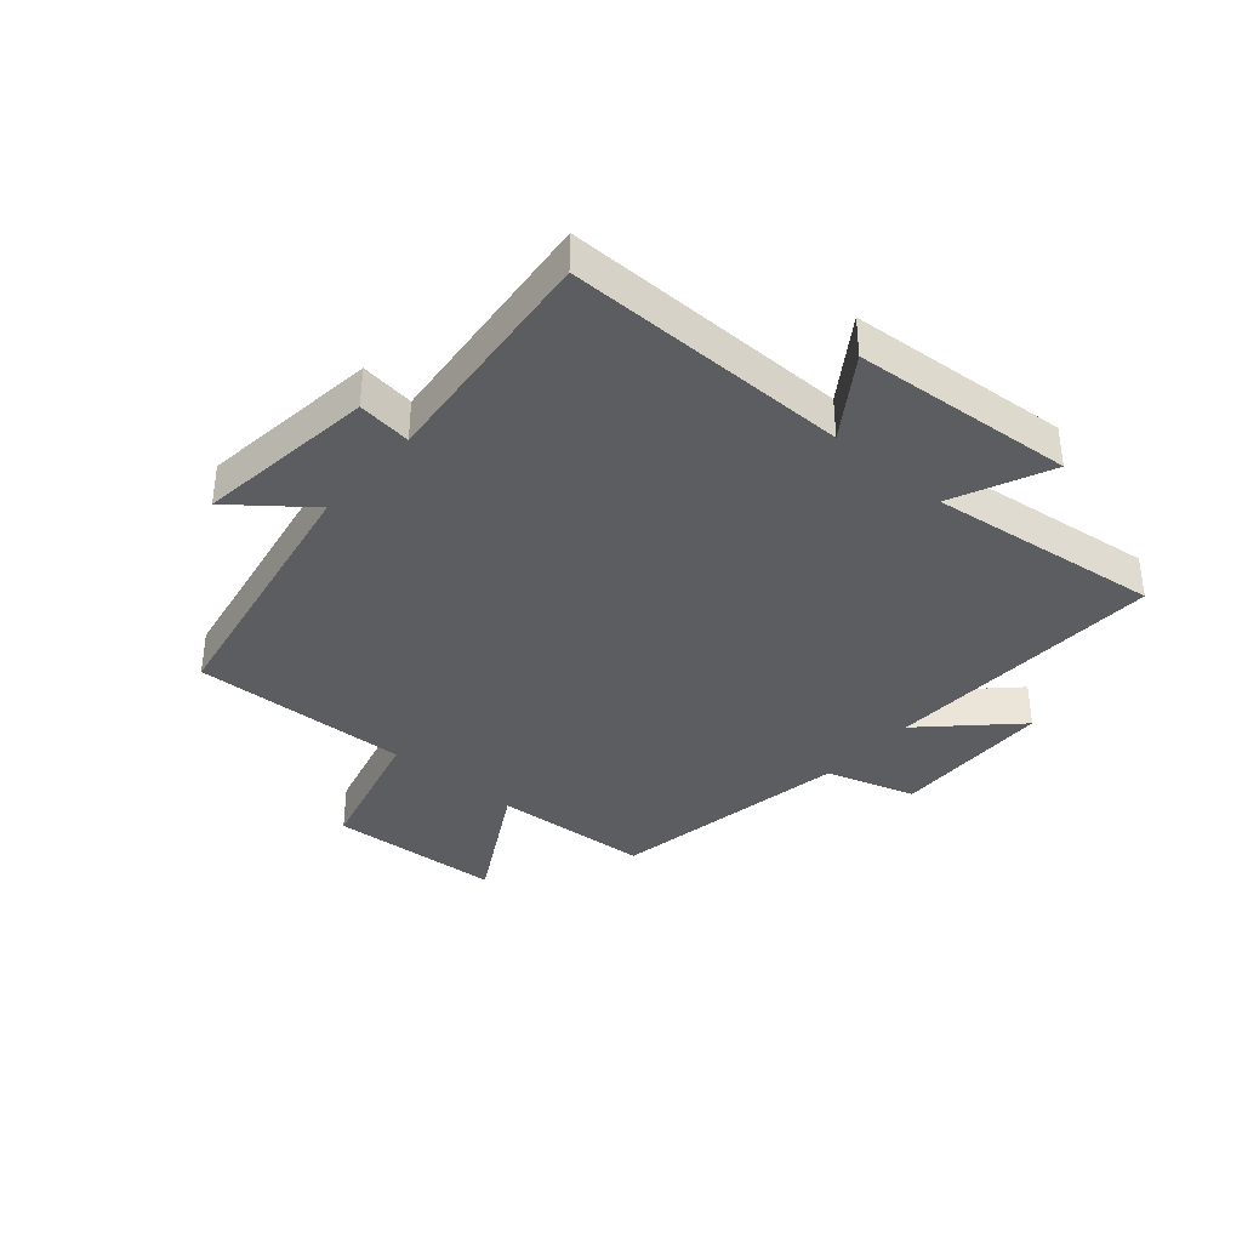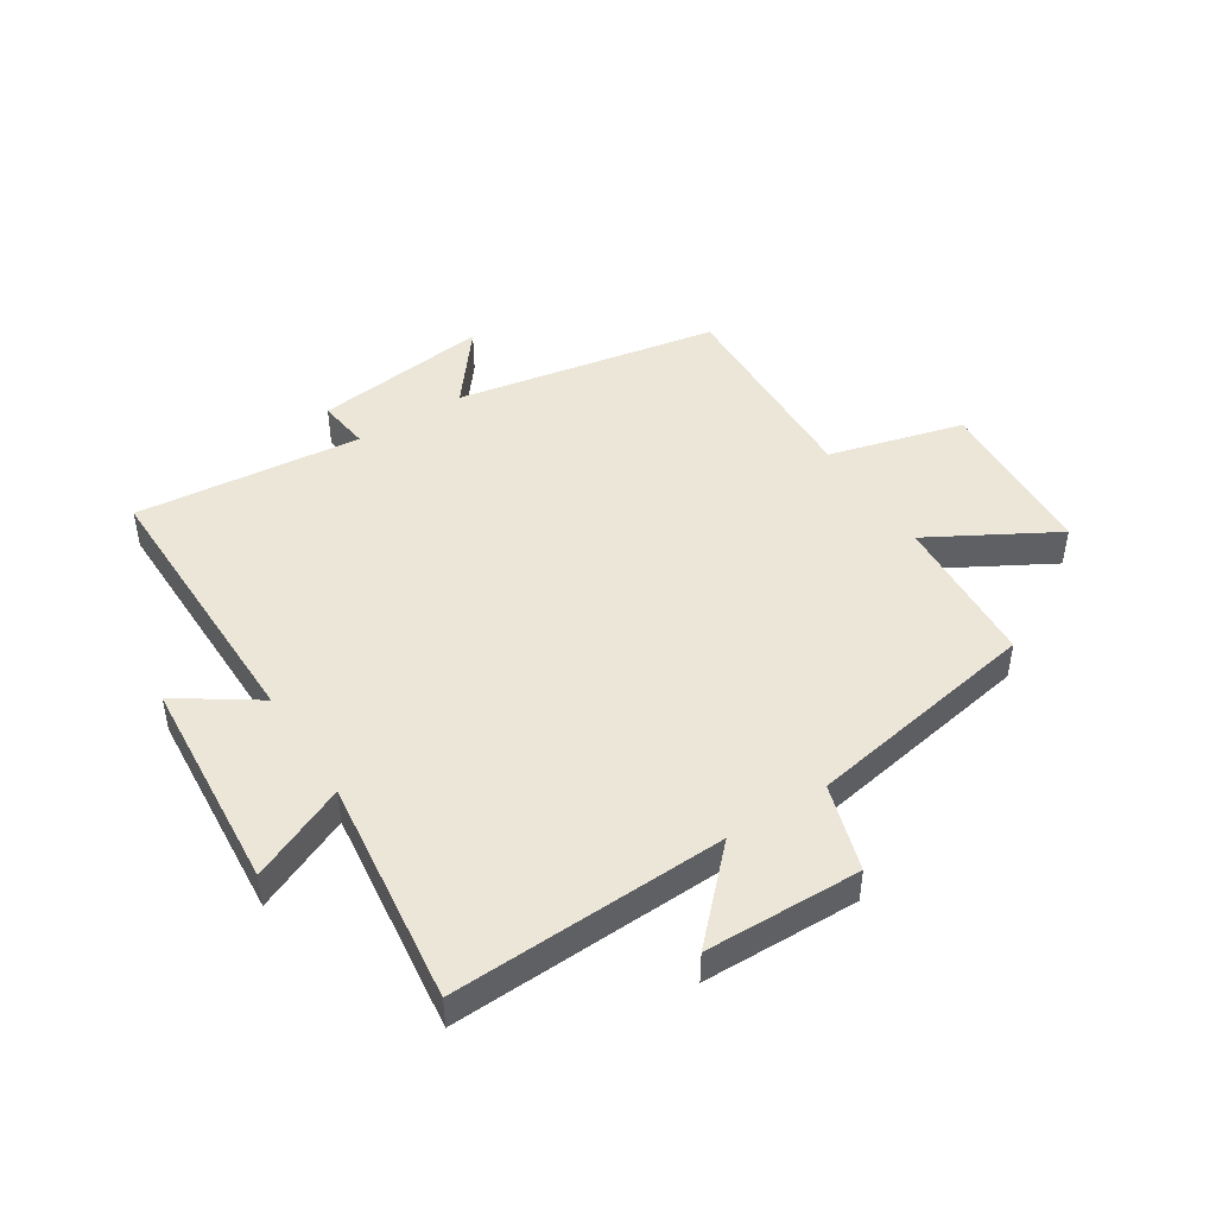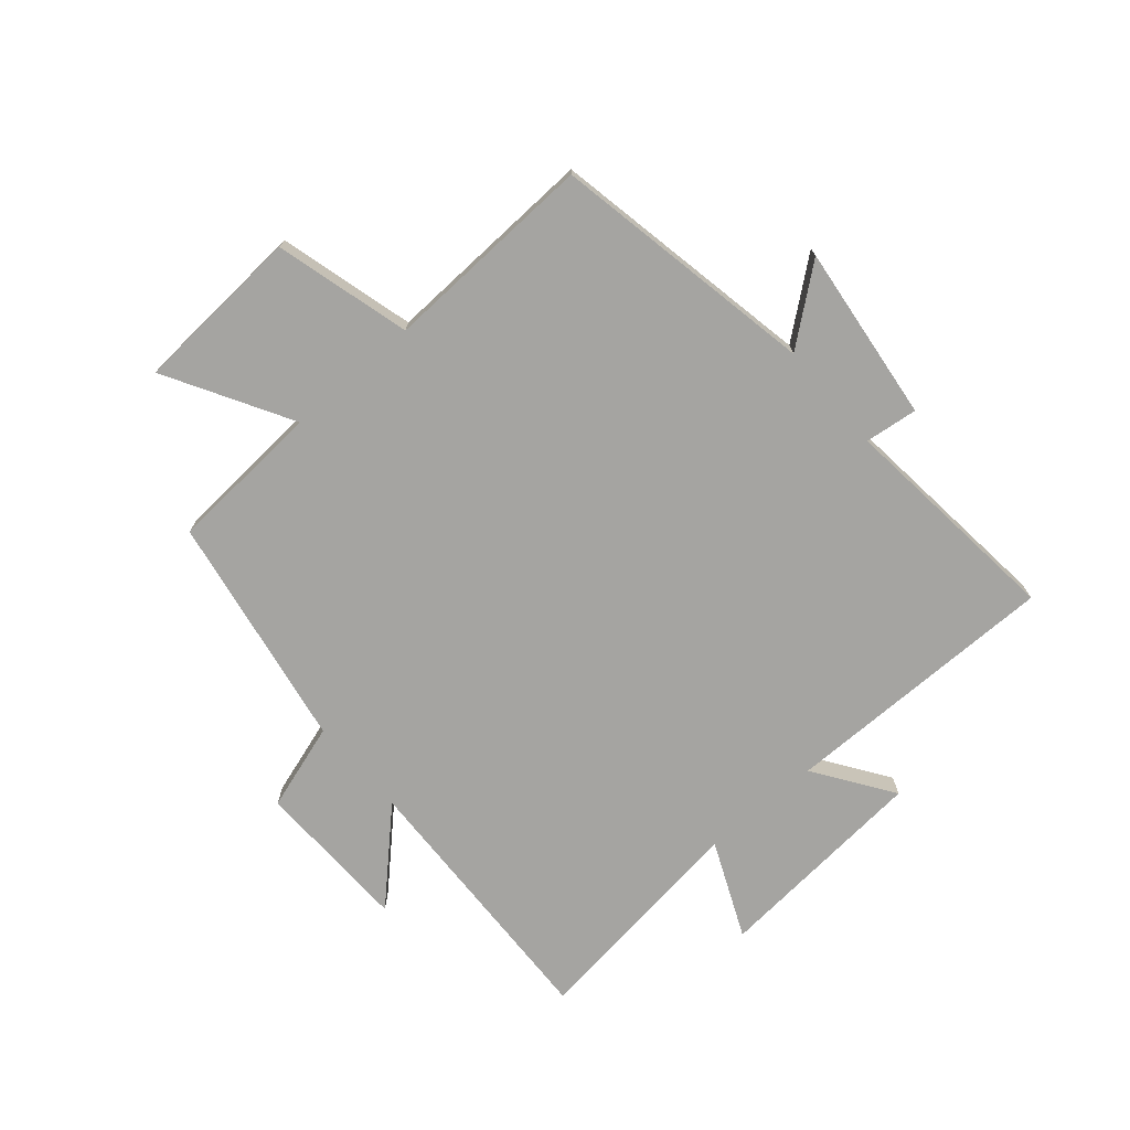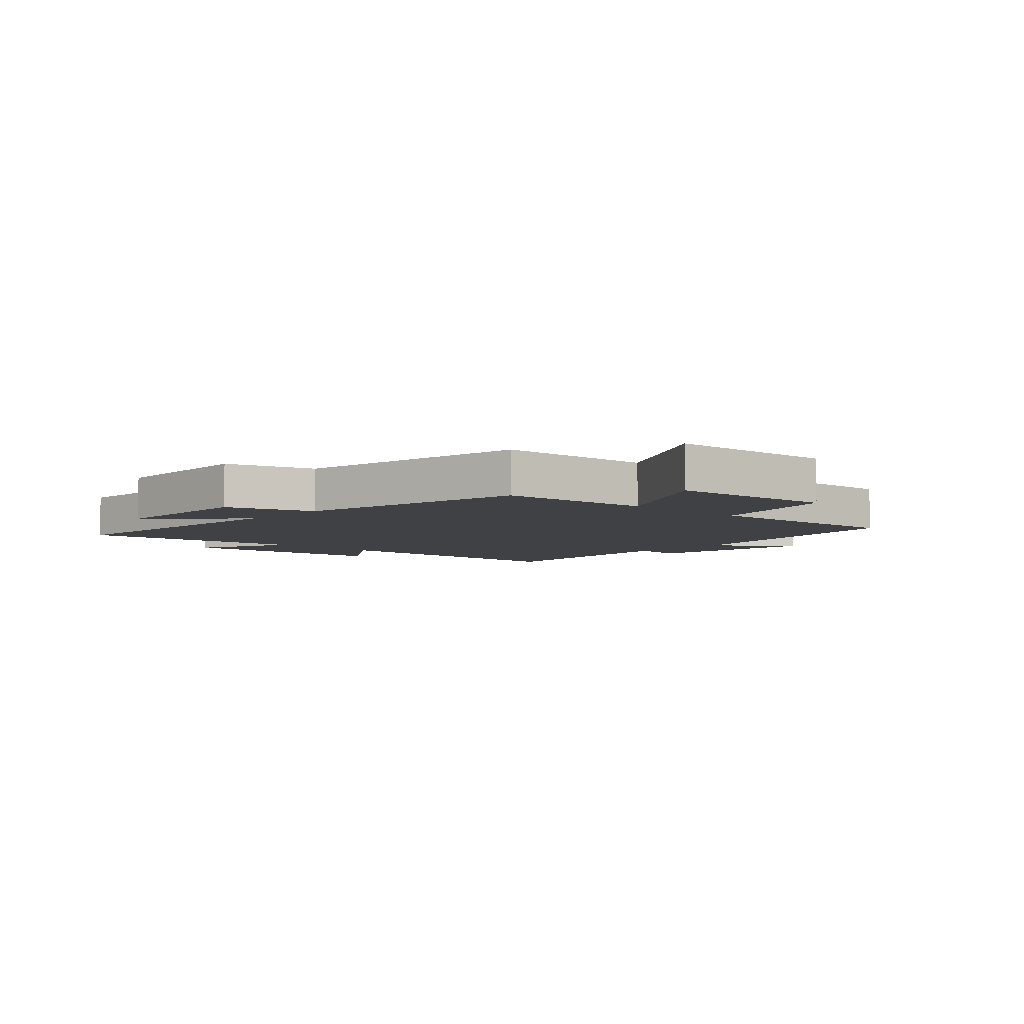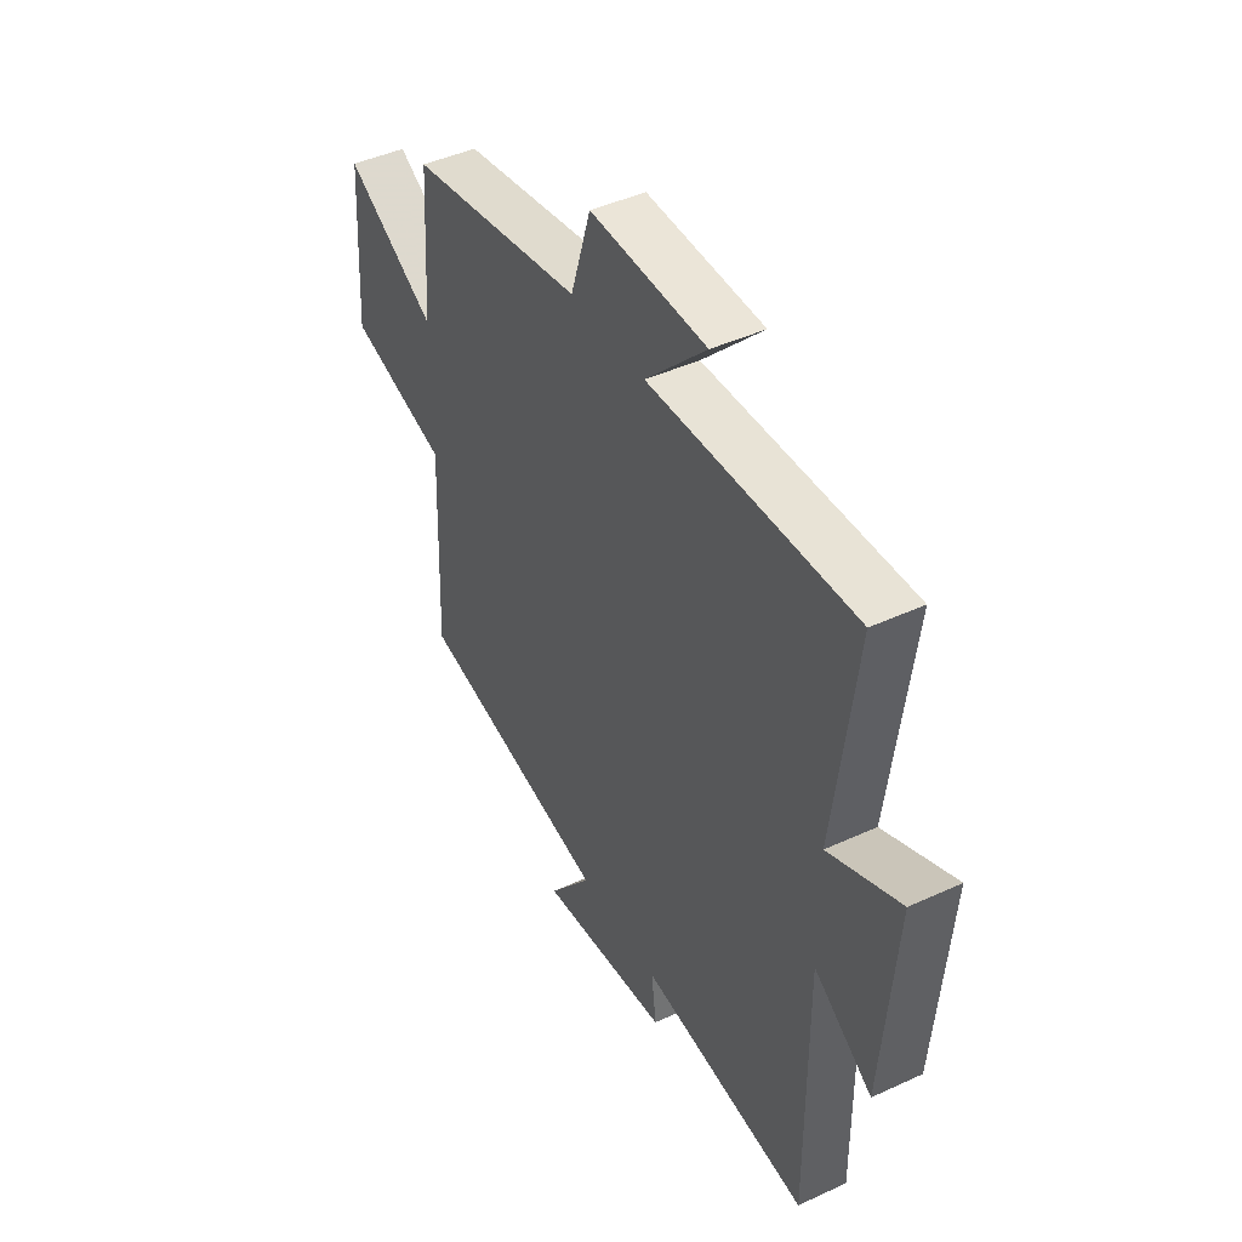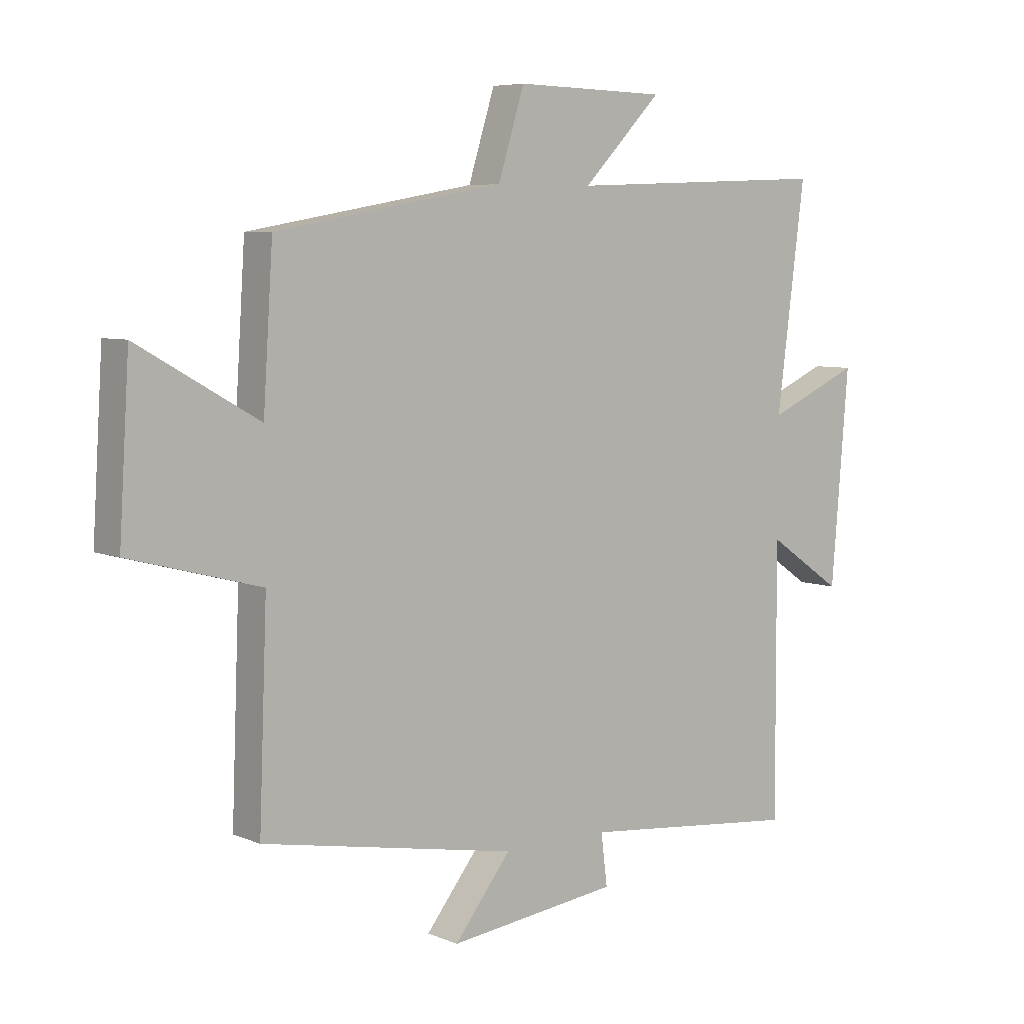
<metadata>
{"format":"obj","ext":"obj","renderer":"f3d","projection":"perspective","resolution":1024,"background":"white","views":[{"elev":-37.1,"azim":-131.0,"up":"+Y"},{"elev":46.1,"azim":-32.7,"up":"+Y"},{"elev":-73.2,"azim":130.8,"up":"+Y"},{"elev":-5.6,"azim":47.2,"up":"+Y"},{"elev":44.3,"azim":-118.3,"up":"+Z"},{"elev":6.4,"azim":140.8,"up":"+Z"}]}
</metadata>
<code>
v 0.483 0.07 0.43
v 0.5 0.07 0.17
v 0.71 0.07 0.289
v 0.728 0.07 0.003
v 0.5 0.07 -0.058
v 0.514 0.07 -0.417
v 0.069 0.07 -0.5
v 0.168 0.07 -0.625
v -0.13 0.07 -0.589
v -0.119 0.07 -0.5
v -0.502 0.07 -0.539
v -0.5 0.07 -0.069
v -0.632 0.07 -0.159
v -0.662 0.07 0.207
v -0.5 0.07 0.135
v -0.549 0.07 0.518
v -0.086 0.07 0.5
v -0.224 0.07 0.641
v 0.04 0.07 0.647
v 0.086 0.07 0.5
v 0.483 0 0.43
v 0.5 0 0.17
v 0.71 0 0.289
v 0.728 0 0.003
v 0.5 0 -0.058
v 0.514 0 -0.417
v 0.069 0 -0.5
v 0.168 0 -0.625
v -0.13 0 -0.589
v -0.119 0 -0.5
v -0.502 0 -0.539
v -0.5 0 -0.069
v -0.632 0 -0.159
v -0.662 0 0.207
v -0.5 0 0.135
v -0.549 0 0.518
v -0.086 0 0.5
v -0.224 0 0.641
v 0.04 0 0.647
v 0.086 0 0.5
f 17 18 19 20
f 17 20 1 2
f 15 16 17 2
f 12 13 14 15
f 12 15 2
f 10 11 12 2
f 7 8 9 10
f 5 6 7 10
f 5 10 2 3
f 3 4 5
f 40 39 38 37
f 22 21 40 37
f 22 37 36 35
f 35 34 33 32
f 22 35 32
f 22 32 31 30
f 30 29 28 27
f 30 27 26 25
f 23 22 30 25
f 25 24 23
f 1 21 22 2
f 2 22 23 3
f 3 23 24 4
f 4 24 25 5
f 5 25 26 6
f 6 26 27 7
f 7 27 28 8
f 8 28 29 9
f 9 29 30 10
f 10 30 31 11
f 11 31 32 12
f 12 32 33 13
f 13 33 34 14
f 14 34 35 15
f 15 35 36 16
f 16 36 37 17
f 17 37 38 18
f 18 38 39 19
f 19 39 40 20
f 20 40 21 1

</code>
